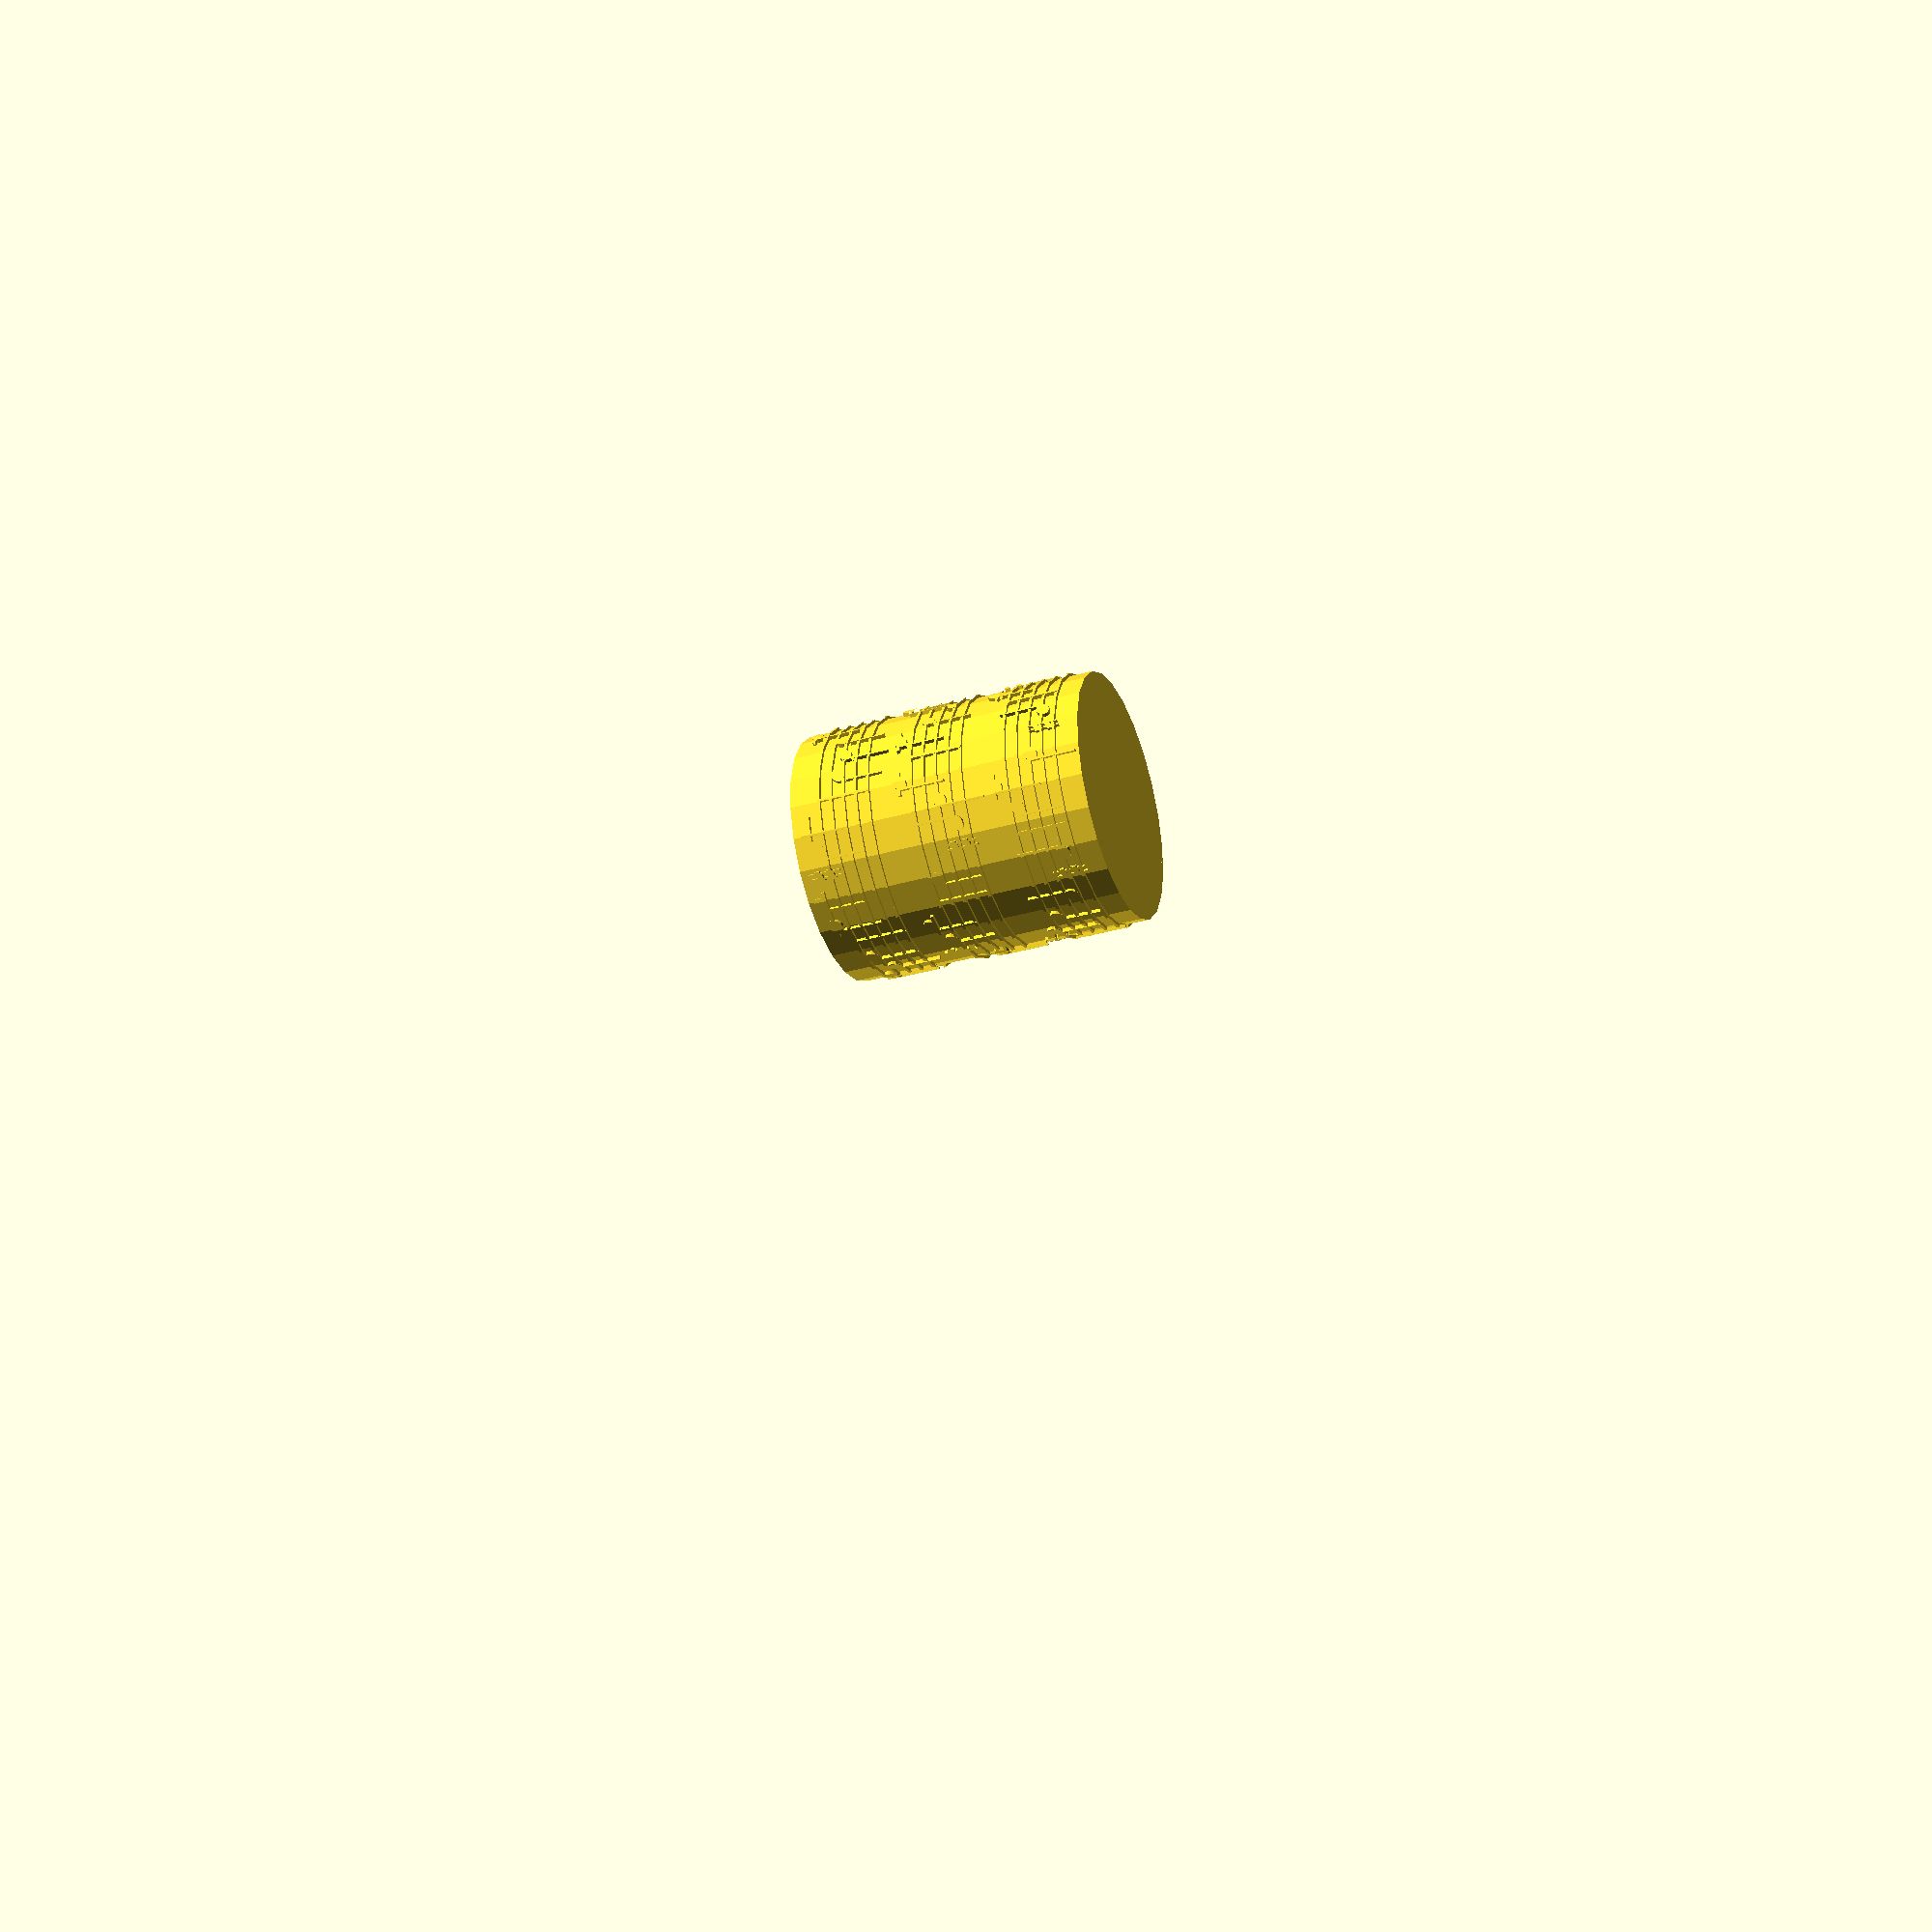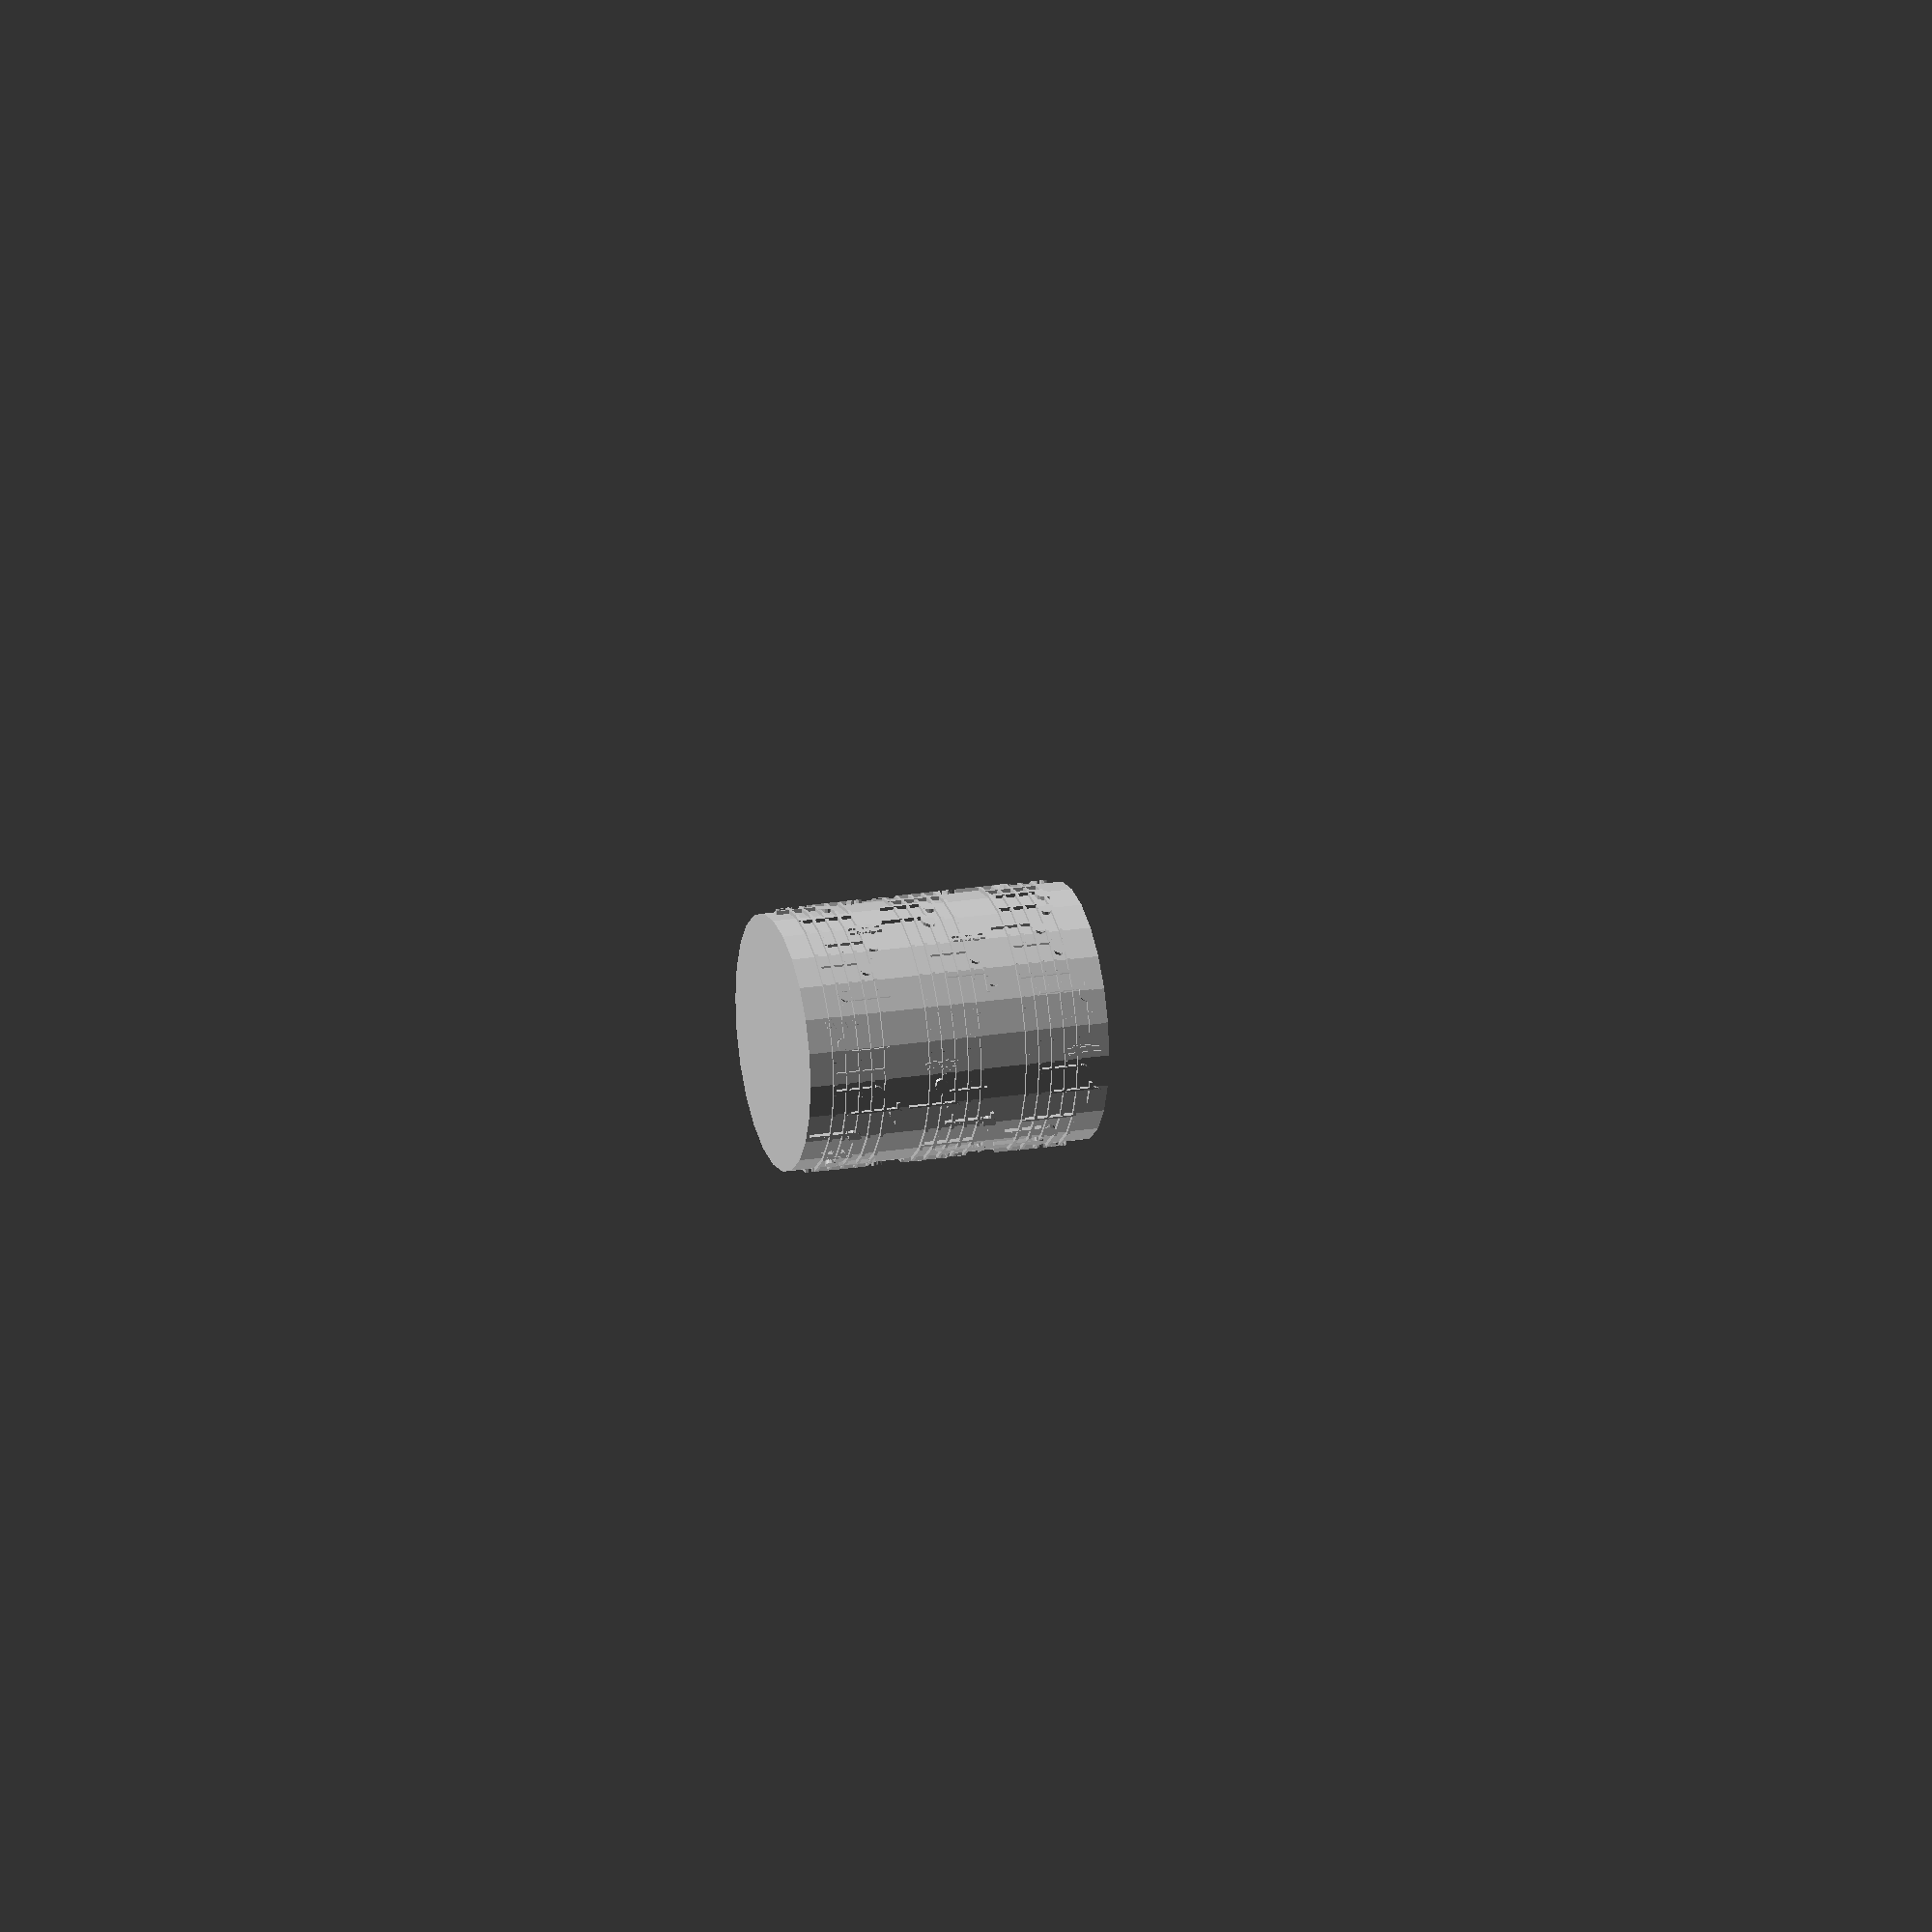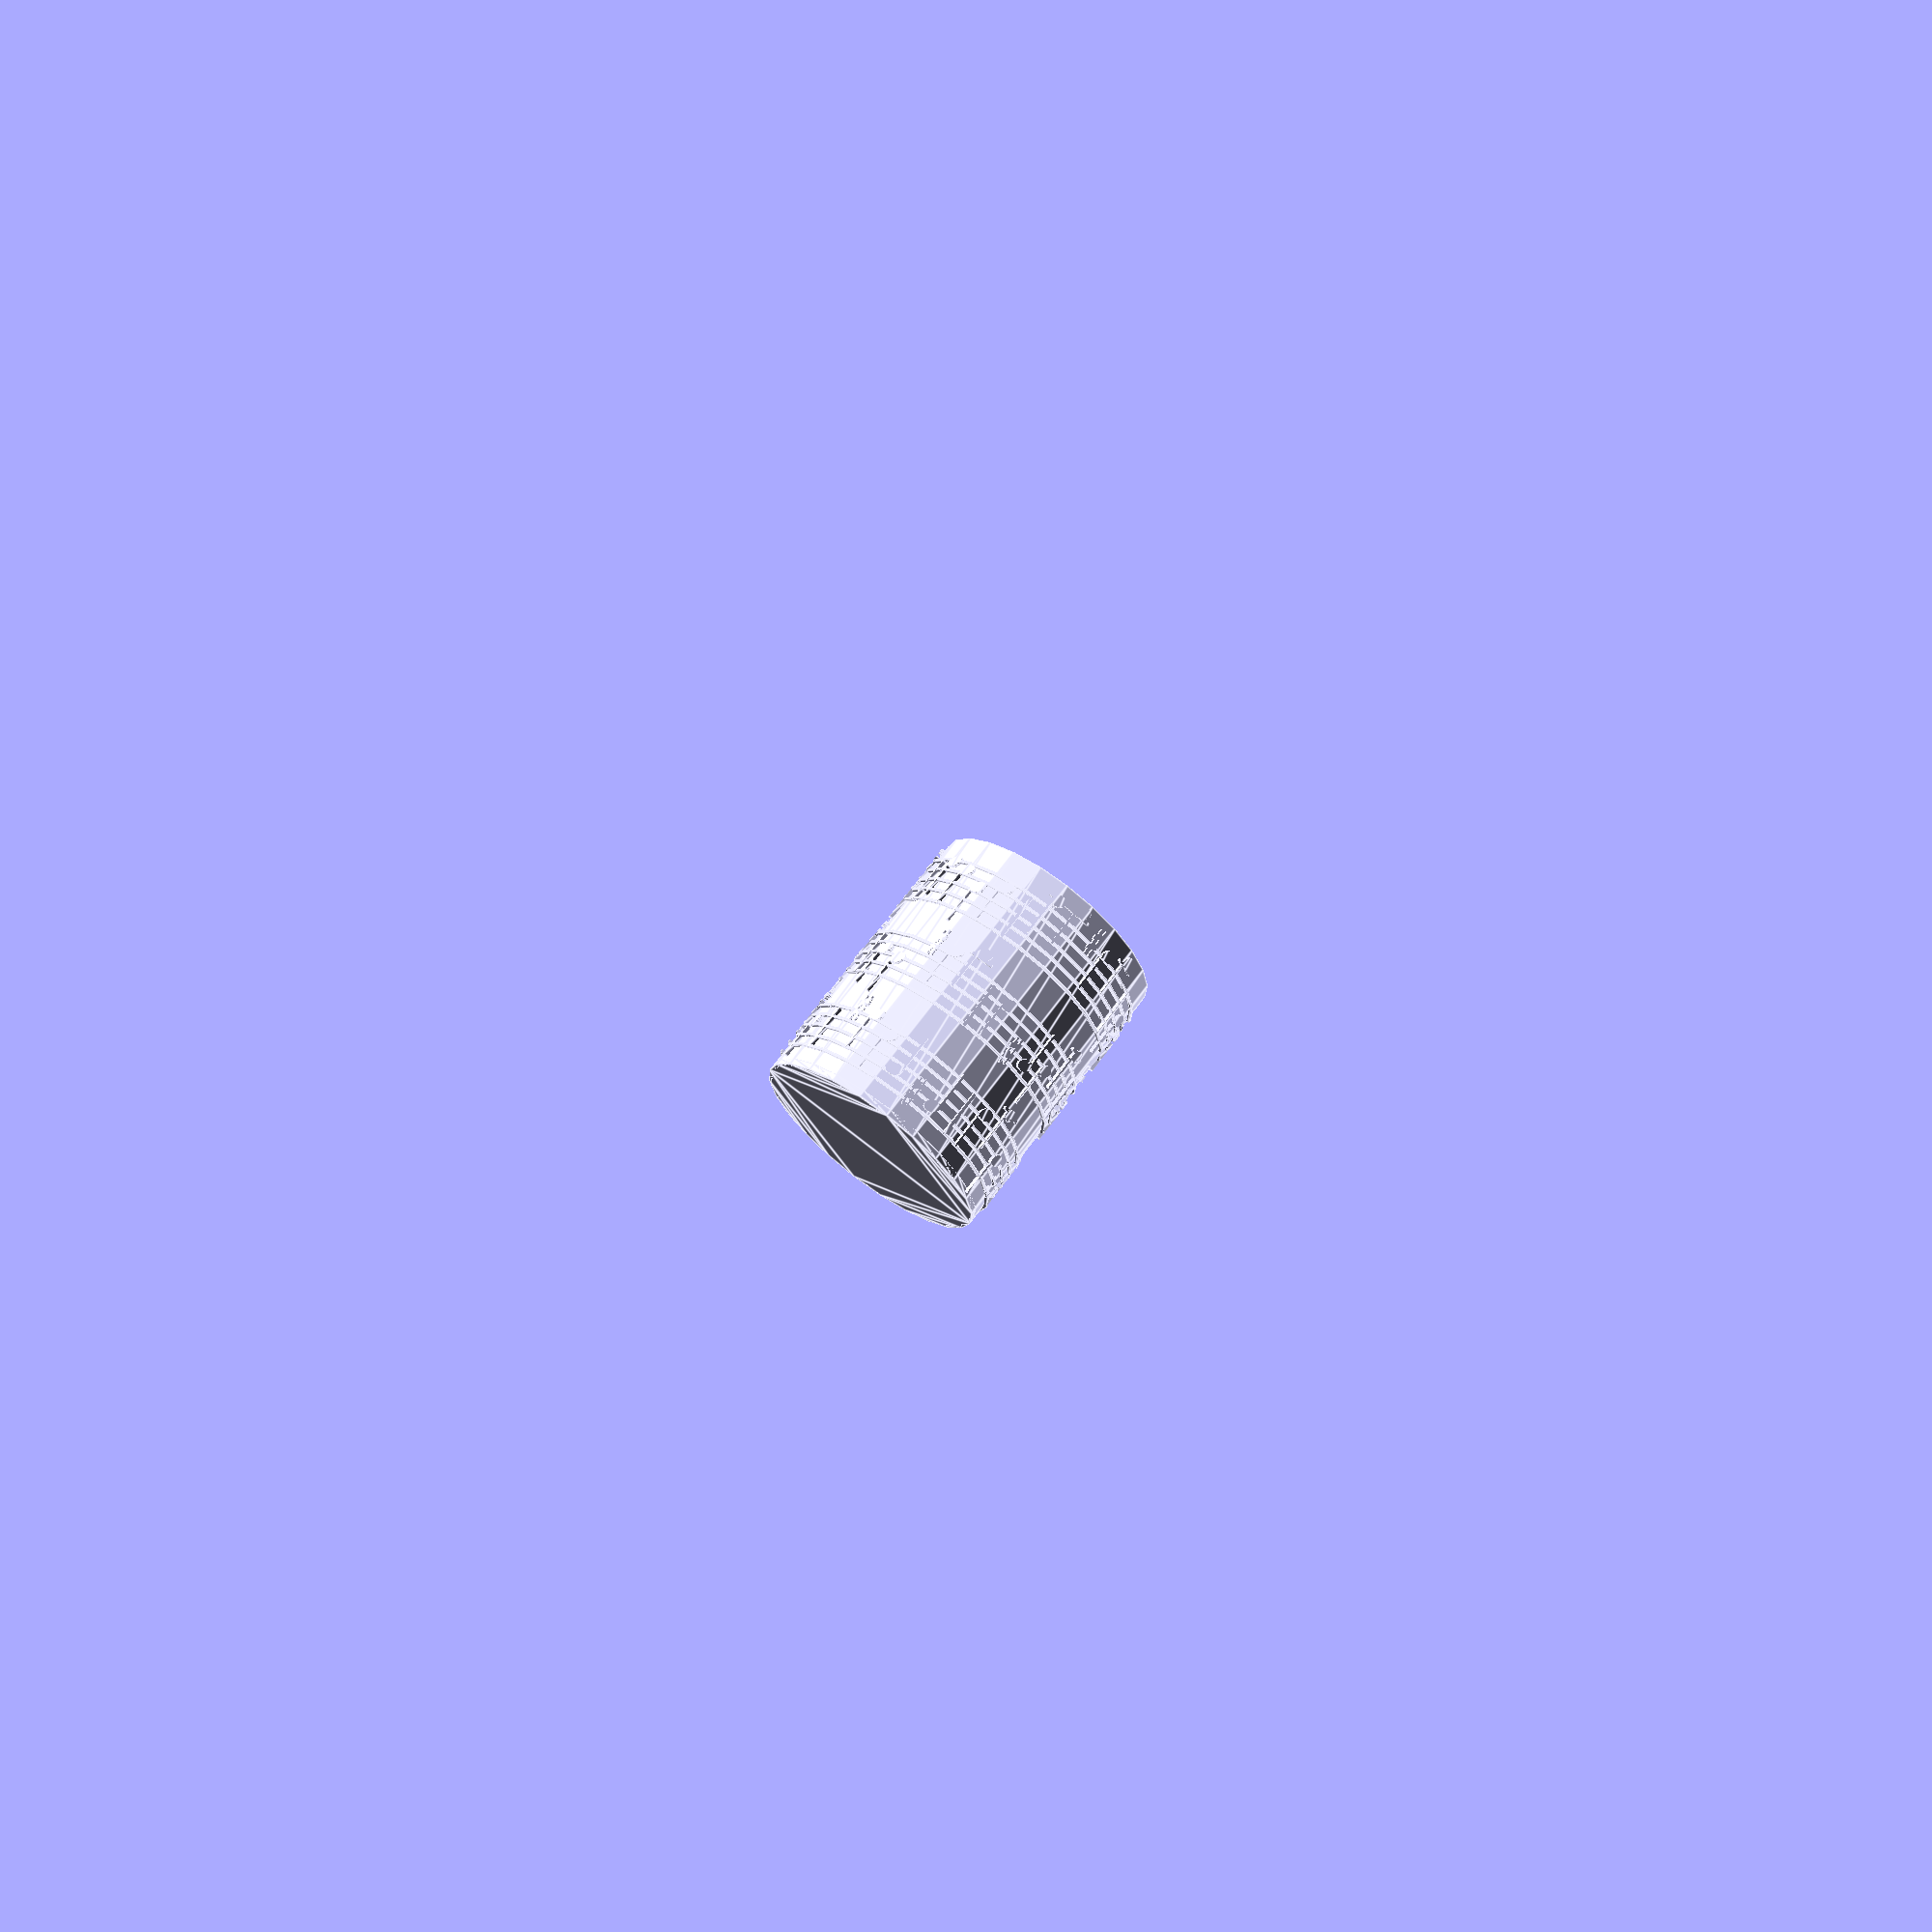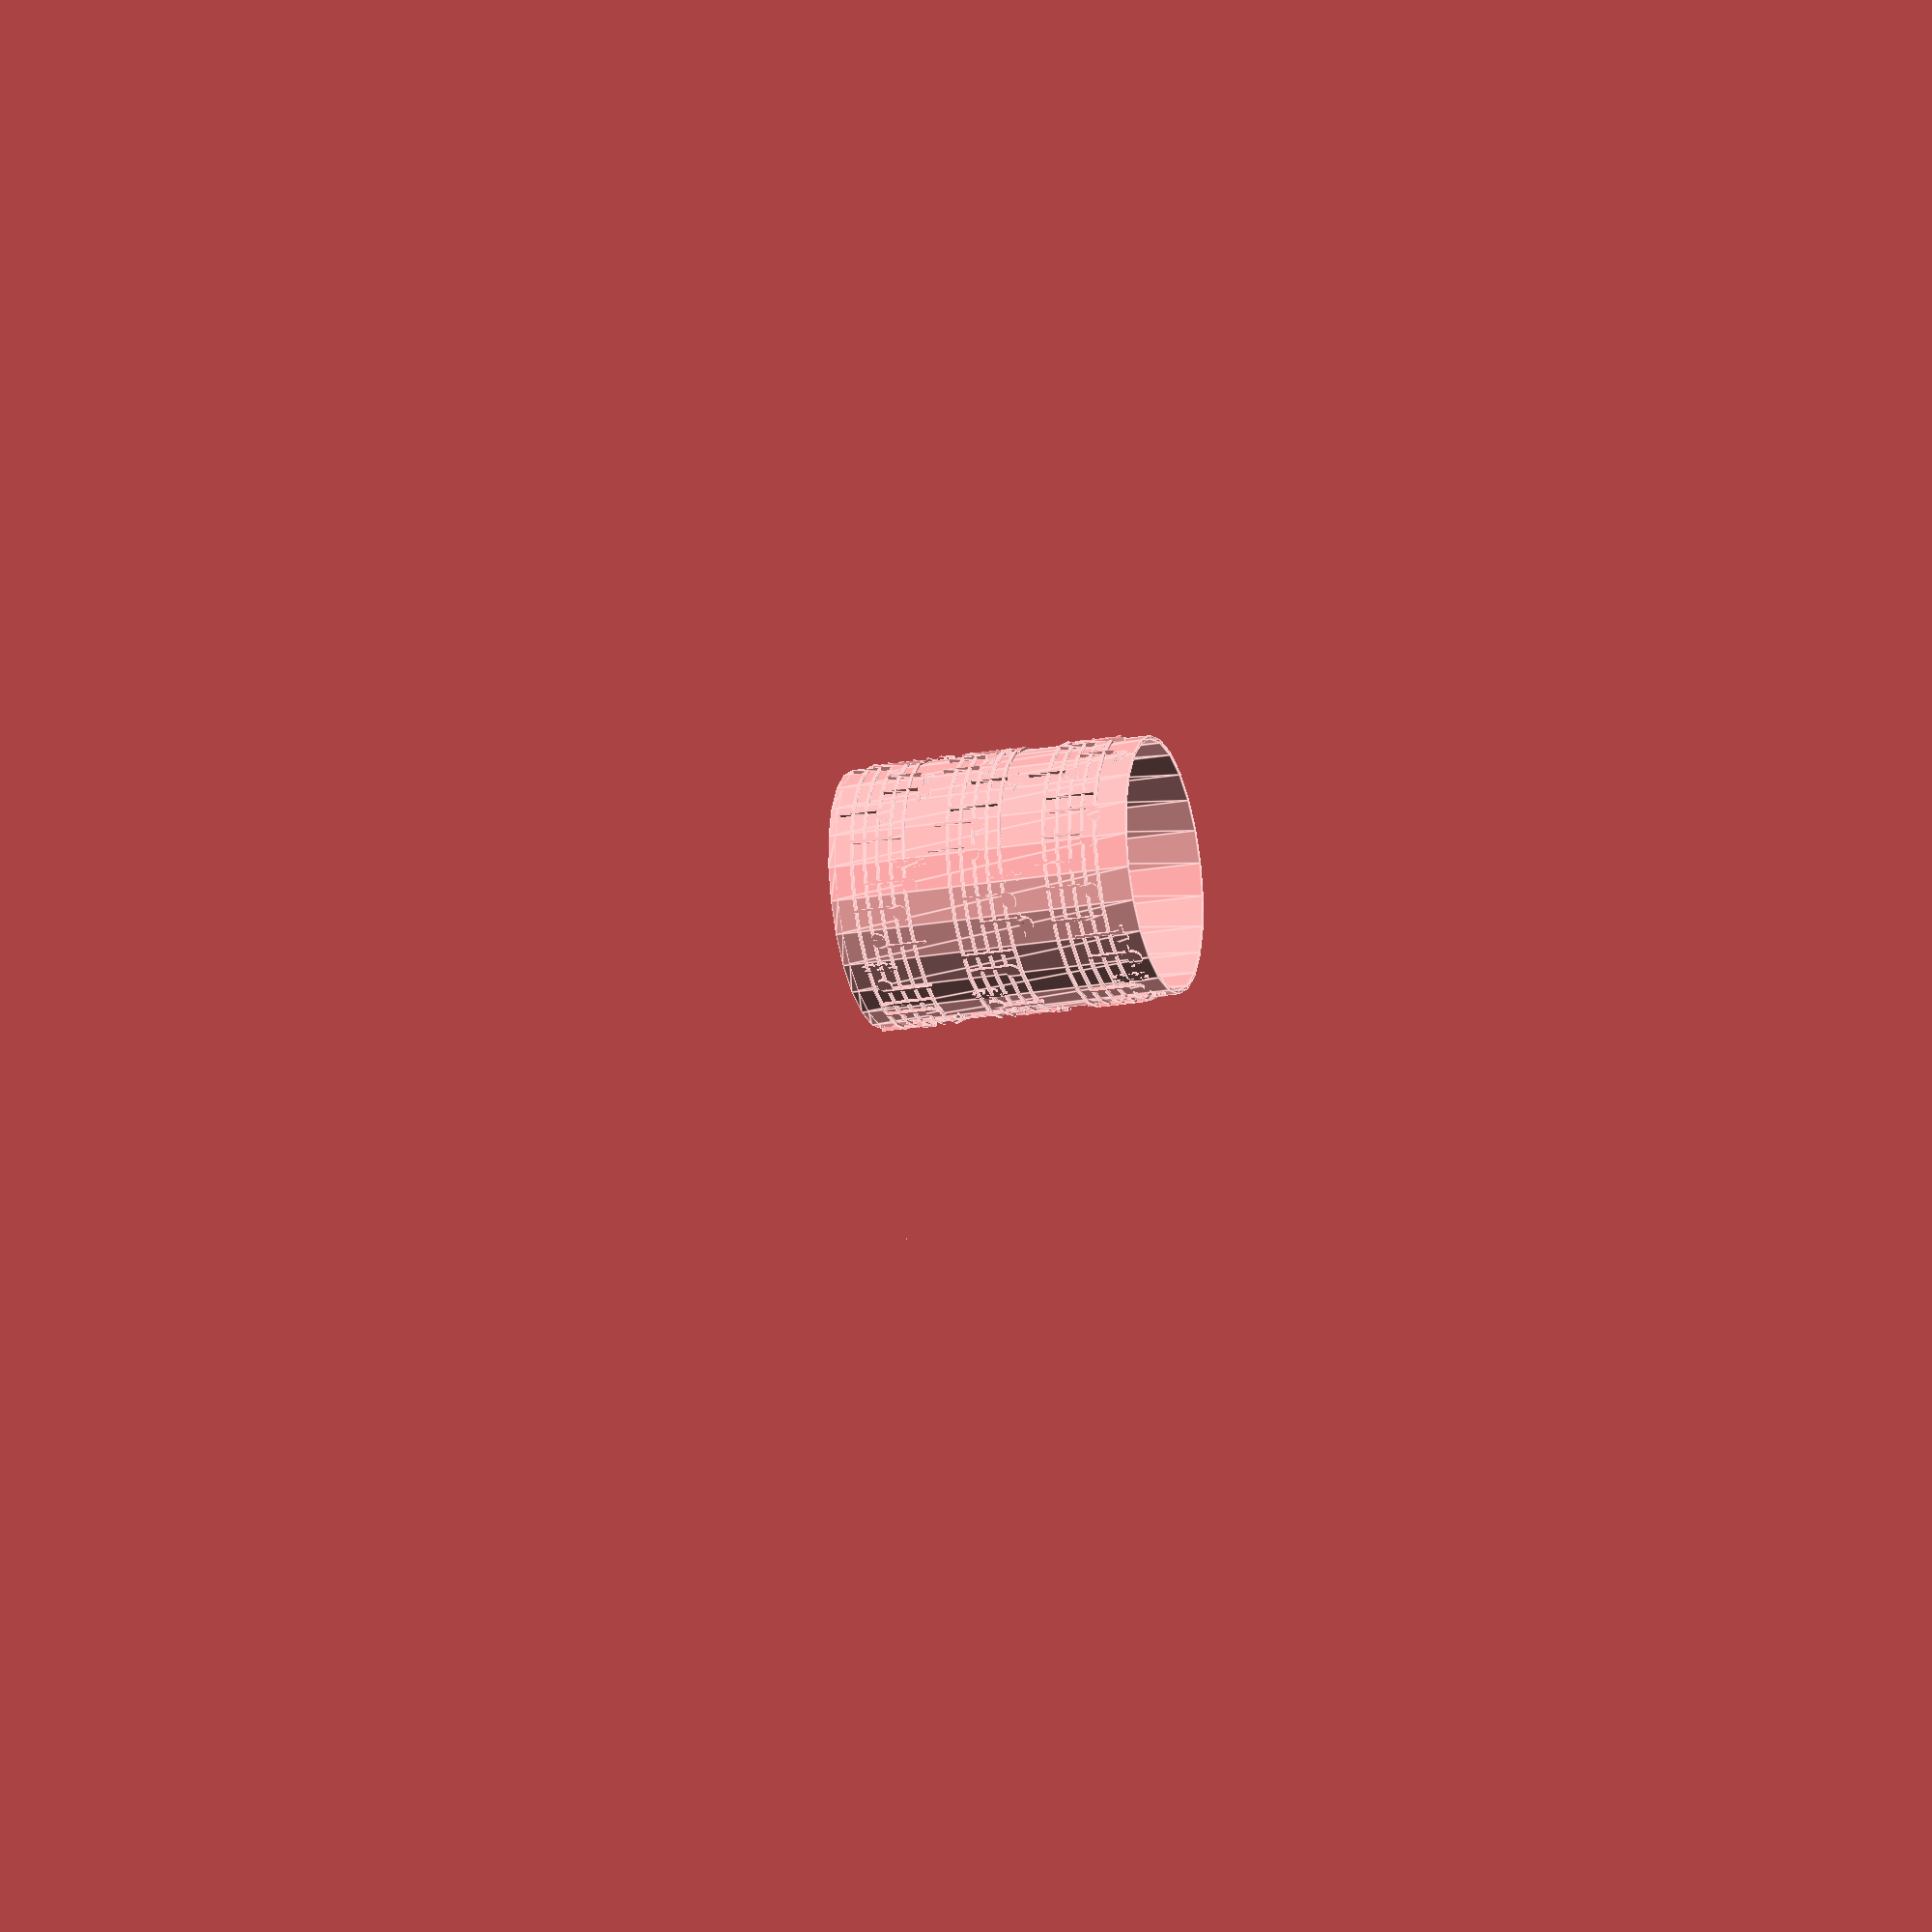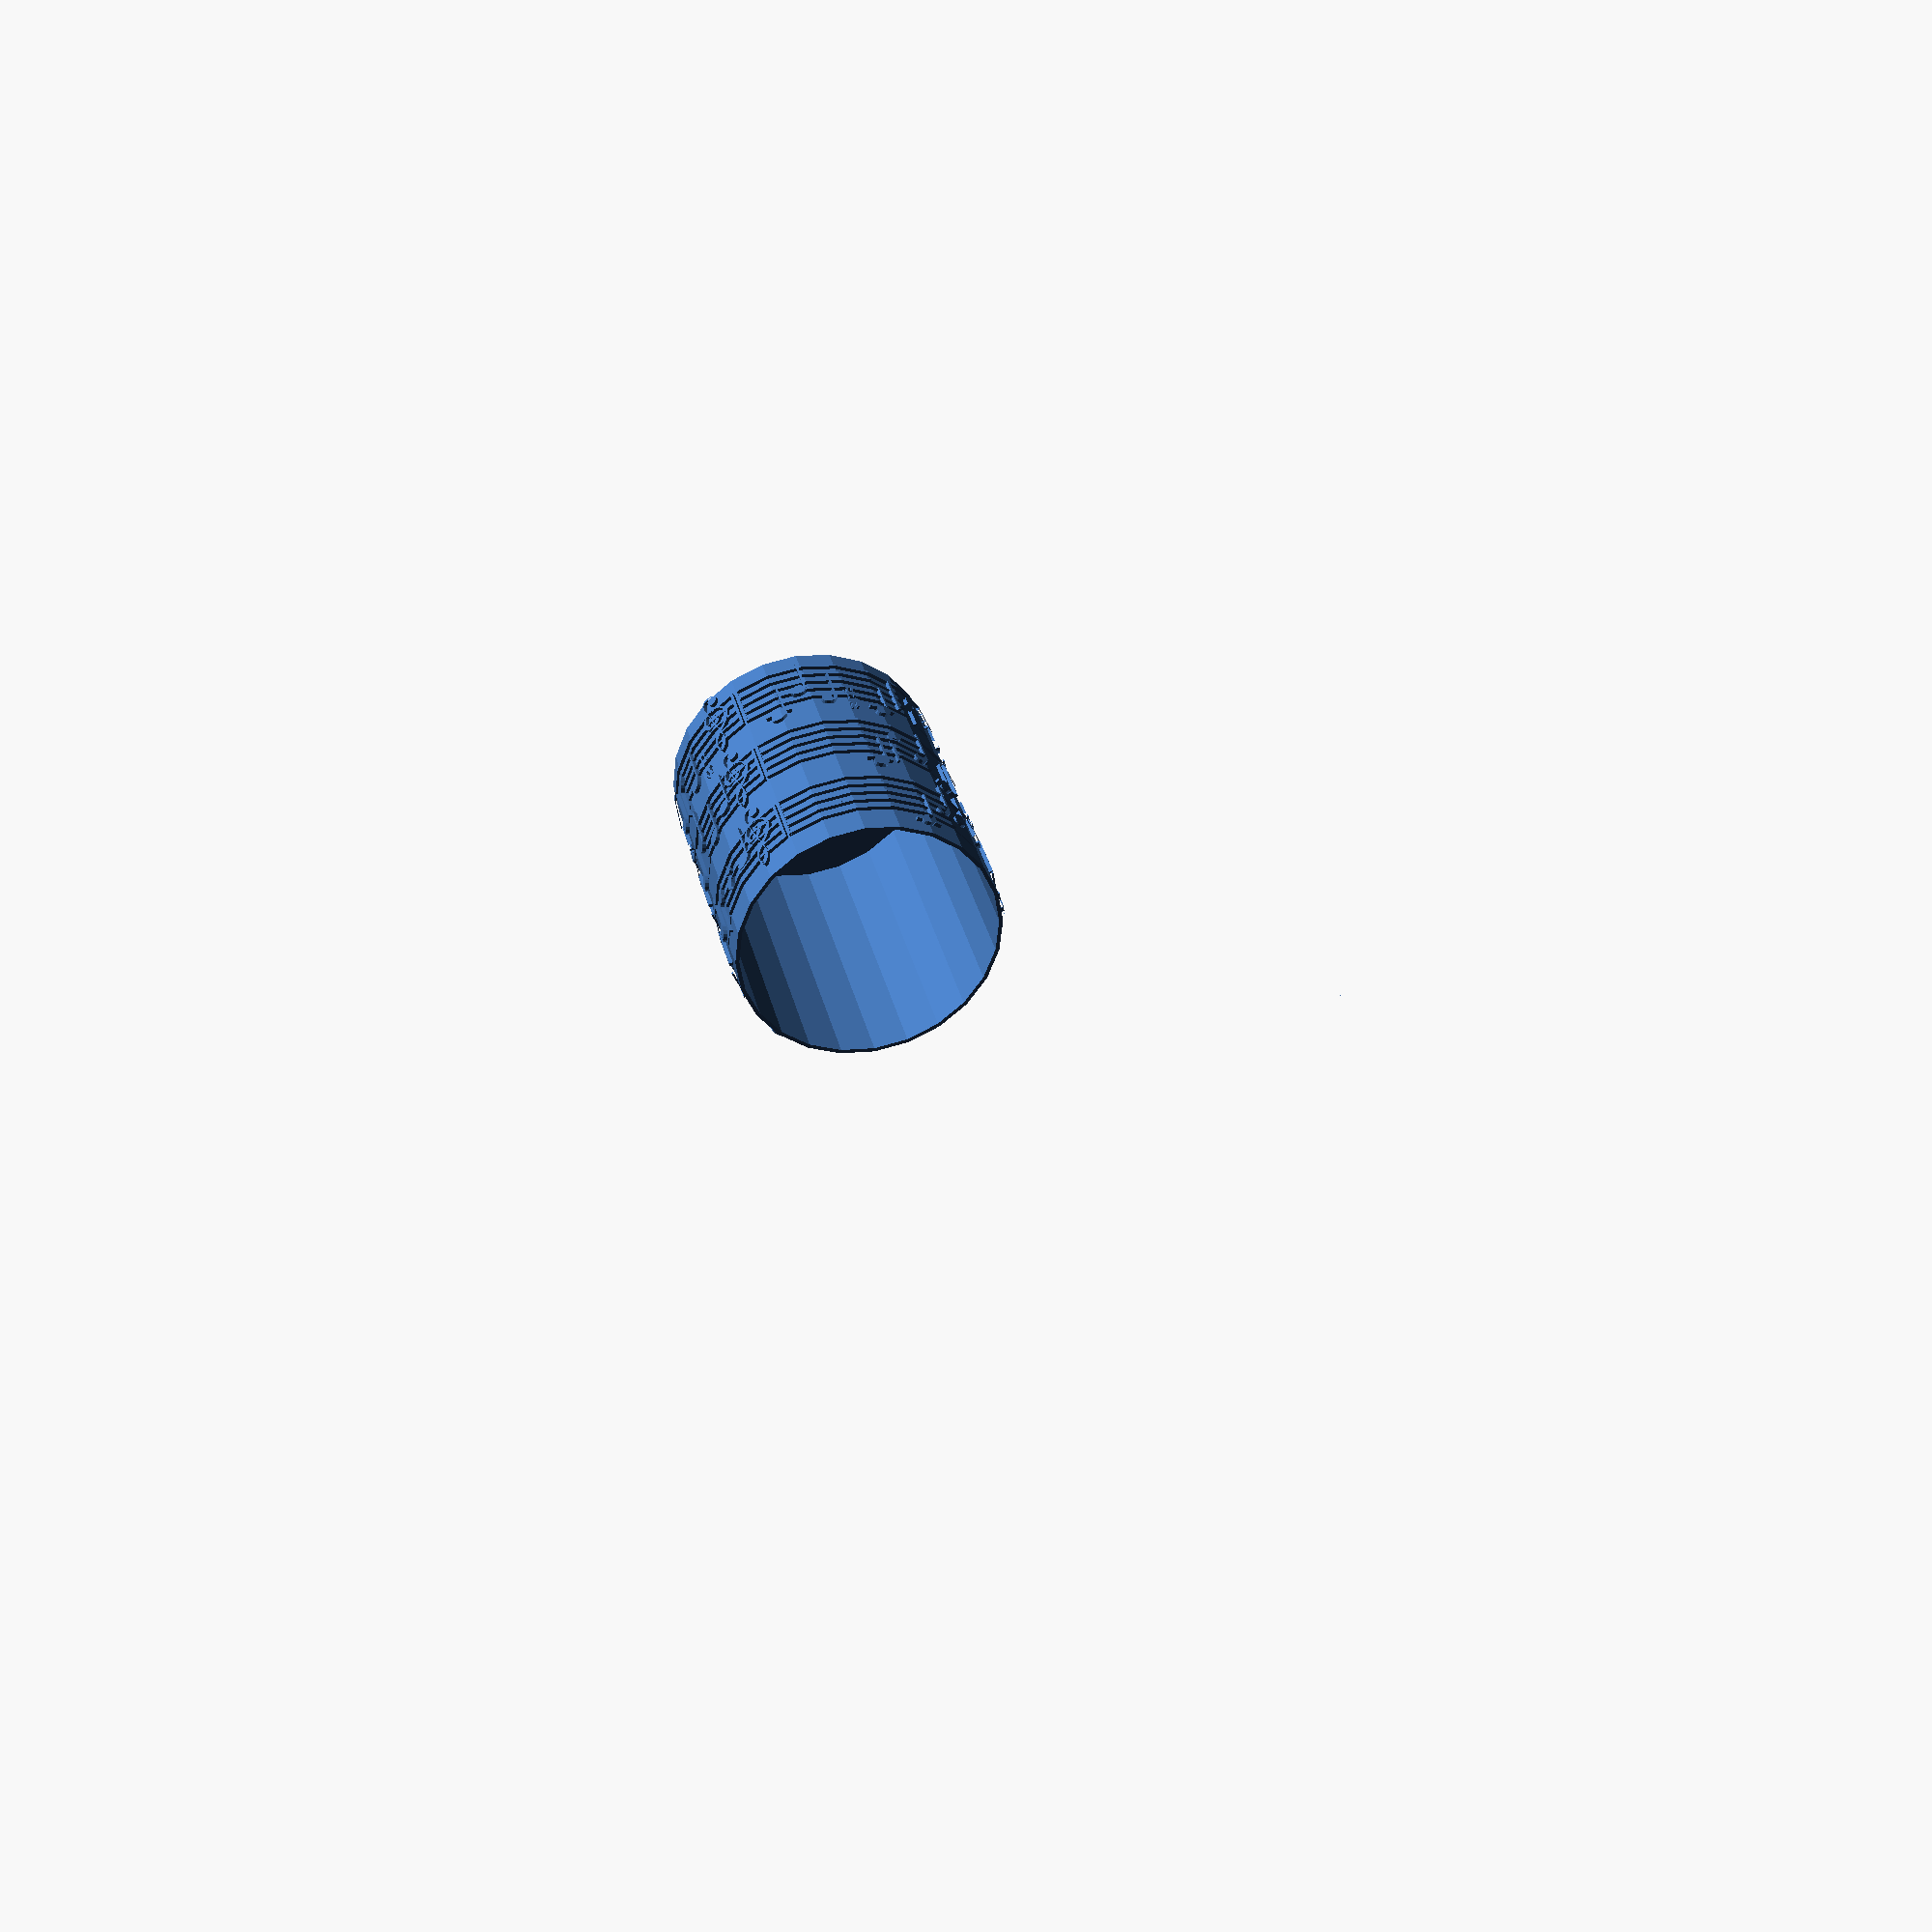
<openscad>
numstr = "3.1415926535897932384626433832795028841971693993751058209749";

mode = "PenHolder"; // [Prview, PenHolder]
measures = 5;
measure_height = 44;
thickness = 2.5;
line_width = 1;
fn = 24;

song_from_pi(mode, numstr, measures, measure_height, thickness, line_width, fn);

// Create a triangle which is 1/fn of a circle. 
// Parameters:
//     r  - the circle radius 
//     fn - the same meaning as the $fn of OpenSCAD
module one_over_fn_for_circle(r, fn) {
    a = 360 / fn;
	x = r * cos(a / 2);
	y = r * sin(a / 2);
	polygon(points=[[0, 0], [x, y],[x, -y]]);
}

// Transform a model inito a cylinder.
// Parameters:
//     length - the model's length 
//     width  - the model's width
//     square_thickness - the model's thickness
//     fn - the same meaning as the $fn of OpenSCAD
module square_to_cylinder(length, width, square_thickness, fn) {
    r = length / 6.28318;
    a = 360 / fn;
	y = r * sin(a / 2);
	for(i = [0 : fn - 1]) {
	    rotate(a * i) translate([0, -(2 * y * i + y), 0]) intersection() {
		    translate([0, 2 * y * i + y, 0]) 
		        linear_extrude(width) 
				    one_over_fn_for_circle(r, fn);
			translate([r - square_thickness, 0, width]) 
	            rotate([0, 90, 0]) 
	                children(0);
		}
	}
}

// The following code is refactored from https://www.thingiverse.com/thing:47677
//
	
// notestring example
// "1:c1,2:d1,bar,4:e1,8:f1,6:g1,3:a1,3:b1,6:c2,bar,8:d2,4:e2,2:f2,1:g2,bar,#:a2,4:a2,4:br"
module sheet_music(show_clef, notestring, line_width, line_distance, line_length, total_height) {
    translate([line_distance * 7, line_width, 0])
	rotate(90) 
	union() {
		lines();		
		clef();
		notate(notestring, line_width, line_distance, total_height);
	}
	
	
	module lines() {
		linear_extrude(total_height * 0.8) {
			for(i = [0 : 4]) {
				translate([0, i * line_distance, 0])
					square([line_length, line_width]);
			}
		
			h = line_distance * 4 + line_width;
			square([line_width, h]);
			translate([line_length, 0,0]) 
				square([line_width, h]);	
		}
	}
	
	module clef(){
		linear_extrude(total_height) {
			if(show_clef != "no") {
				translate([2 * line_distance , 0, 0]){
					if(show_clef == "alt") {
						altschluessel(line_distance);
					} else if(show_clef == "bass") {
						bassschluessel(line_distance);
					} else if(show_clef == "violin") {
						violinschluessel(line_distance);
					}
				}
			}
		}
	}
}

function valueOf(key, map) =
    [for(k = map) if(k[0] == key) k[1]][0];

function seperator(lt, i) = i == len(lt) - 1 ? "" : (i % 4 == 3 ? ",bar," : ",");

function to_notestring(lt, r = "", i = 0) = 
    i < len(lt) ? 
        to_notestring(lt, str(r, lt[i], seperator(lt, i)), i + 1) : 
        r;

function substr(s, begin, end, r = "") = 
    begin < end ? substr(s, begin + 1, end, str(r, s[begin])) : r;
    
function to_notlt(numstr, num_to_note) = [
    for(i = [0:len(numstr) - 1]) valueOf(numstr[i], num_to_note)
];

module song_from_pi(mode, numstr, measures, measure_height, thickness, line_width, fn) {
    num_to_note = [
        [".", "4:br"],
        ["0", "#:g1,4:g1"],
        ["1", "4:a1"],
        ["2", "4:b1"],
        ["3", "4:c2"],
        ["4", "4:d2"],
        ["5", "4:e2"],
        ["6", "4:f2"],
        ["7", "#:g2,4:g2"],
        ["8", "4:a2"],
        ["9", "4:b2"]
    ];

    radius = 0.2 * measure_height * measures;
    show_clef = "violin"; // [no,alt,bass,violin]
    notestring = to_notestring(to_notlt(numstr, num_to_note));
    len_numstr = len(numstr);
    measures_per_line = measures * 4;
    
    function endIdx(i) = 
        i  + measures_per_line < len_numstr ? i  + measures_per_line : len_numstr;
        
    function n_str(i) = to_notestring(to_notlt(substr(numstr, i, endIdx(i)), num_to_note));
    
    module sheet(i) {
        sheet_music(
            show_clef, n_str(i) , 
            line_width, measure_height / 10, 
            6.28318 * radius - measure_height / 100 - 2, 
            thickness
        );
    }
    
    if(mode == "PenHolder") {
        for(i = [0:measures_per_line:len_numstr - 1]) {
            translate([0, 0, -i / measures_per_line * measure_height  * 0.75]) 
                square_to_cylinder(6.28318 * radius, measure_height, thickness, fn) 
                    sheet(i);
        }
        
        h = ceil((len_numstr - 1) / measures_per_line) * measure_height * 0.775;
        
       rotate(180 / fn) translate([0, 0, measure_height * 0.95 - h]) union() {
            // wall
            linear_extrude(h) difference() {
                circle(radius - thickness / 2, $fn = fn);    
                circle(radius - thickness, $fn = fn);    
            }
            // bottom
            difference() {
                linear_extrude(thickness) 
                    circle(radius - thickness / 2, $fn = fn);
                
                translate([0, 0, thickness / 2]) linear_extrude(thickness) 
                    rotate(90) text("Song from π", 
                                    font = "Liberation Sans:style=Bold", 
                                    size = radius / 5, 
                                    valign = "center", halign = "center"
                               );
            }
            
        }
    } else {
        for(i = [0:measures_per_line:len_numstr - 1]) {
            translate([i / measures_per_line * measure_height * 0.75, 0, 0]) 
                sheet(i);
        }
    }
}


module notate(notestring, line_width, line_distance, total_height) {
	tontable=[
		["br", -1],
		["c1", 0],
		["d1", 1],
		["e1", 2],
		["f1", 3],
		["g1", 4],
		["a1", 5],
		["b1", 6],
		["c2", 7],
		["d2", 8],
		["e2", 9],
		["f2", 10],
		["g2", 11],
		["a2", 12],
        ["b2", 13] 
	];
	
	
    comma_idxs = concat([-1], search(",", notestring, 10000)[0]);
	
	for(i = [0 : len(comma_idxs) - 1]) {
		begin = comma_idxs[i] + 1;
		
		offset_x = i * line_distance * 2 + 4 * line_distance;
		c1 = notestring[begin];
		c2 = notestring[begin + 1];
		c3 = notestring[begin + 2];
		c4 = notestring[begin + 3];
		
		translate([offset_x, 0, 0]) 
		    parse_and_note(c1, c2, c3, c4);
		
	}

	module parse_and_note(c1, c2, c3, c4) {
		if(str(c1, c2, c3) == "bar") {
			linear_extrude(height = total_height)
			    square([line_width, line_distance * 4]);
		} else if(c1 == "#" || c1 == "b" || c1 == "n") {
		    i = search([str(c3, c4)], tontable)[0];
			translate([line_distance / 4, 0, 0])
		        accidental(c1, tontable[i][1]);
		} else {
		    i = search([str(c3, c4)], tontable)[0];
			noten(str("1/", c1), tontable[i][1]);
		}
	}

	module accidental(vz, th){
		linear_extrude(total_height) {
		    offset_y = th == -1 ? line_distance * 3 : 0.5 * th * line_distance - line_distance;
			translate([0, offset_y, 0])
				vorzeichen(vz, line_distance);
		}
	}

	module noten(nw, th){
		if(th != -1) {
			linear_extrude(total_height) {
				translate([0, 0.5 * th * line_distance -line_distance, 0])
					rotate([0 , 0, th >= 6 ? 180 : 0])
						note(line_distance,nw,th);
				if(th == 0) {
					translate([-line_distance, -line_distance, 0])
						square([line_distance * 2, line_width]);
				} else if(th == 12) {
					translate([-line_distance, line_distance * 5, 0])
						square([line_distance * 2, line_width]);
				} else if(th == 13) {
                    translate([-line_distance, line_distance * 5, 0])
						square([line_distance * 2, line_width]);
                }
			}
		} else if(th == -1) {
			linear_extrude(total_height) 
			    break(line_distance, nw);
		}
	}
}

module note(zh, nw, tonhoehe) {

    $fn=12;

	notenradius = zh / 2;
	zweidrittel = notenradius * 2 / 3;

	if(nw != "1/1") {
		difference() {
			union(){
				translate([zh / 2 - zweidrittel / 4,0,0])
					square([zweidrittel / 2, zh * 3.5]);
				rotate([0, 0, 30]) hull() {
					circle(zh / 2);
					translate([zweidrittel, 0, 0]) circle(zweidrittel);
					translate([-zweidrittel, 0, 0]) circle(zweidrittel);
				}
			}
			if(nw == "1/2") {
				rotate([0, 0, 30]) hull() {
					translate([zh / 4, 0, 0]) circle(zh / 4);
					translate([-zh / 4, 0, 0]) circle(zh / 4);
				}
			}
		}
		
		if(nw == "1/8") {
			translate([tonhoehe >= 6 ? zh / 2.5 : zh / 2 + (zweidrittel / 4.1), zh*2.85, 0])
				if(tonhoehe >= 6) {
					mirror(0,1,0) fahne(zh);
				} else {
					fahne(zh);
				}
		}
		else if(nw == "1/6") {
			for(i = [0 : 1]) {
				translate([tonhoehe >= 6 ? zh / 2.5 : zh / 2 + (zweidrittel / 4.1), zh * 2.85 - (i * zh), 0])
					if(tonhoehe >= 6) {
						mirror(0,1,0) fahne(zh);
					} else {
						fahne(zh);
					}
			}
		}
		else if(nw == "1/3") {
			for(i=[-1 : 1]) {
				translate([tonhoehe >= 6 ? zh / 2.5 : zh / 2 + (zweidrittel / 4.1),zh * 2.85 - (i * zh), 0])
					if(tonhoehe >= 6) {
						mirror(0,1,0) fahne(zh);
					} else {
						fahne(zh);
					}
			}
			translate([zh / 2 - zweidrittel / 4, zh, 0])
				square([zweidrittel / 2, zh*3.5]);
		}


	} else {
		difference() {
			hull(){
				circle(r = zh/2);
				translate([zweidrittel, 0, 0]) circle(zweidrittel);
				translate([-zweidrittel, 0, 0]) circle(zweidrittel);
			}
	

			rotate([0, 0, -30]) hull() {
				translate([zh / 8,0,0]) circle(zh / 4);
				translate([-zh / 8,0,0]) circle(zh / 4);
			}
		}
	}
}



module fahne(zh){
scale(v = [zh/4, zh/4, zh/4])
translate([1.5,-2.5,0])
  polygon(points=
    [[-1.608, 1.379], [-0.236, 0.839], [0.625, 0.102], [1.070, -0.770], [1.193, -1.716], [0.857, -3.582], [0.377, -5.000], [1.337, -3.268], [1.607, -1.766], [1.360, -0.448], [0.766, 0.733], [-0.765, 2.866], [-1.359, 3.910], [-1.608, 5.000]]
    , paths=
    [[0, 1, 2, 3, 4, 5, 6, 7, 8, 9, 10, 11, 12, 13, 0]]
    );

}


module vorzeichen(vz, zh){
	if(vz == "#")
		vorzeichen_sharp(zh);
	if(vz == "b")
		vorzeichen_b(zh);
	if(vz == "n")
		vorzeichen_natural(zh);
}


module vorzeichen_sharp(zh) {
scale(v = [zh/5, zh/5, zh/5])
  polygon(points=
    [[0.676, 6.500], [0.676, 3.768], [-0.620, 3.194], [-0.620, 5.880], [-1.259, 5.880], [-1.259, 2.907], [-1.935, 2.611], [-1.935, 0.444], [-1.259, 0.741], [-1.259, -1.852], [-1.935, -2.148], [-1.935, -4.315], [-1.259, -4.018], [-1.259, -6.500], [-0.620, -6.500], [-0.620, -3.731], [0.676, -3.167], [0.676, -5.843], [1.315, -5.843], [1.315, -2.880], [1.935, -2.611], [1.935, -0.435], [1.315, -0.713], [1.315, 1.880], [1.935, 2.157], [1.935, 4.324], [1.315, 4.046], [1.315, 6.500], [0.676, 1.602], [0.676, -0.991], [-0.620, -1.565], [-0.620, 1.028]]
    , paths=
    [[0, 1, 2, 3, 4, 5, 6, 7, 8, 9, 10, 11, 12, 13, 14, 15, 16, 17, 18, 19, 20, 21, 22, 23, 24, 25, 26, 27, 0, 0], [28, 29, 30, 31, 28, 28]]
    );
}

module vorzeichen_b(zh) {
scale(v = [zh/5, zh/5, zh/5])
translate([0,3,0])
  polygon(points=
    [[-3.276, 7.500], [-3.276, -7.500], [-3.093, -7.500], [-0.500, -6.648], [1.446, -5.288], [2.710, -3.675], [3.256, -2.064], [3.049, -0.712], [2.054, 0.127], [0.236, 0.197], [-2.440, -0.758], [-2.440, 7.500], [-3.276, 7.500], [-0.009, -0.627], [0.711, -0.811], [1.005, -1.301], [0.585, -2.862], [-0.741, -4.638], [-2.440, -5.958], [-2.440, -1.280]]
    , paths=
    [[0, 1, 2, 3, 4, 5, 6, 7, 8, 9, 10, 11, 12, 0], [13, 14, 15, 16, 17, 18, 19, 13, 13]]
    );
}

module vorzeichen_natural(zh) {
scale(v = [zh/5, zh/5, zh/5])
  polygon(points=
    [[-1.915, 6.500], [-1.915, -3.955], [1.295, -1.911], [1.295, -6.500], [1.915, -6.500], [1.915, 3.955], [-1.268, 1.929], [-1.268, 6.500], [1.295, 1.837], [1.295, -0.190], [-1.268, -1.818], [-1.268, 0.208]]
    , paths=
    [[0, 1, 2, 3, 4, 5, 6, 7, 0], [8, 9, 10, 11, 8]]
    );
}


module break(zh,nw){
	if(nw == "1/1")
		pause_1_1(zh);
	if(nw == "1/2")
		pause_1_2(zh);
	if(nw == "1/4")
		pause_1_4(zh);
	if(nw == "1/8")
		pause_1_8(zh);
	if(nw == "1/6")
		pause_1_16(zh);
	if(nw == "1/3")
		pause_1_32(zh);
}


module pause_1_1(zh) {
translate([0,2.5*zh,0])
	square(size = [zh*2,zh*0.5]);
}

module pause_1_2(zh) {
translate([0,2*zh,0])
	square(size = [zh*2,zh*0.5]);
}

module pause_1_4(zh) {
translate([0,2*zh,0])
scale(v = [zh/5.5, zh/5.5, zh/5.5])
  polygon(points=
    [[-0.983, 7.462], [-1.147, 7.044], [-0.707, 6.498], [-0.039, 5.578], [0.121, 4.196], [-0.584, 2.939], [-1.172, 2.439], [-2.362, 1.138], [-2.407, 0.846], [-1.545, -0.471], [0.527, -2.922], [0.589, -2.983], [0.507, -2.942], [-1.205, -2.433], [-2.382, -2.442], [-2.677, -2.733], [-2.550, -4.386], [-1.402, -6.689], [-0.815, -7.465], [-0.605, -7.465], [-0.666, -7.174], [-1.124, -5.887], [-1.065, -4.554], [-0.605, -3.968], [0.668, -3.969], [1.907, -4.595], [2.075, -4.744], [2.494, -4.575], [2.346, -4.095], [0.778, -2.231], [0.191, -0.849], [0.372, 0.150], [0.946, 0.994], [1.530, 1.494], [2.744, 2.837], [2.600, 3.588], [0.946, 5.578], [-0.707, 7.483], [-0.983, 7.462]]
    , paths=
    [[0, 1, 2, 3, 4, 5, 6, 7, 8, 9, 10, 11, 12, 13, 14, 15, 16, 17, 18, 19, 20, 21, 22, 23, 24, 25, 26, 27, 28, 29, 30, 31, 32, 33, 34, 35, 36, 37, 38, 0]]
    );
}

module pause_1_8(zh) {
translate([0,2*zh,0])
scale(v = [zh/5.5, zh/5.5, zh/5.5])
  polygon(points=
    [[-1.481, 4.970], [-2.212, 4.617], [-2.667, 3.941], [-2.709, 3.489], [-2.537, 2.735], [-2.058, 2.169], [-1.355, 1.832], [-0.302, 1.807], [1.121, 2.152], [1.378, 2.241], [0.108, -1.269], [-1.140, -4.775], [-1.030, -4.843], [-0.536, -4.991], [0.088, -4.712], [1.421, -0.193], [2.711, 4.262], [2.669, 4.324], [2.218, 4.392], [2.066, 4.198], [1.121, 3.080], [0.539, 2.949], [0.150, 3.747], [-0.452, 4.802], [-1.481, 4.970]]
    , paths=
    [[0, 1, 2, 3, 4, 5, 6, 7, 8, 9, 10, 11, 12, 13, 14, 15, 16, 17, 18, 19, 20, 21, 22, 23, 24, 0]]
    );
}

module pause_1_16(zh) {
translate([0,1.5*zh,0])
scale(v = [zh/5.5, zh/5.5, zh/5.5])
  polygon(points=
    [[-0.573, 7.468], [-1.285, 7.123], [-1.724, 6.464], [-1.769, 6.024], [-1.601, 5.288], [-1.134, 4.737], [-0.445, 4.408], [0.557, 4.374], [1.924, 4.700], [2.194, 4.786], [1.212, 1.595], [0.434, 0.506], [-0.235, 0.254], [-0.614, 1.032], [-0.971, 1.846], [-1.808, 2.254], [-2.753, 2.014], [-3.361, 1.216], [-3.406, 0.777], [-3.238, 0.044], [-2.771, -0.507], [-2.082, -0.836], [-0.865, -0.836], [0.266, -0.543], [0.583, -0.461], [-1.515, -7.255], [-1.182, -7.444], [-0.676, -7.444], [-0.343, -7.235], [1.545, -0.206], [3.413, 6.777], [3.371, 6.838], [2.972, 6.924], [2.639, 6.505], [1.965, 5.646], [1.401, 5.498], [1.023, 6.275], [0.434, 7.303], [-0.573, 7.468]]
    , paths=
    [[0, 1, 2, 3, 4, 5, 6, 7, 8, 9, 10, 11, 12, 13, 14, 15, 16, 17, 18, 19, 20, 21, 22, 23, 24, 25, 26, 27, 28, 29, 30, 31, 32, 33, 34, 35, 36, 37, 38, 0]]
    );
}

module pause_1_32(zh) {
translate([0,2*zh,0])
scale(v = [zh/5.5, zh/5.5, zh/5.5])
  polygon(points=
    [[0.122, 9.959], [-0.580, 9.615], [-1.016, 8.963], [-1.061, 8.528], [-1.016, 8.093], [-0.689, 7.491], [-0.126, 7.078], [0.764, 6.891], [2.488, 7.200], [2.817, 7.306], [2.402, 5.708], [1.926, 3.969], [1.179, 2.973], [0.642, 2.826], [0.269, 3.594], [-0.085, 4.404], [-0.912, 4.803], [-1.846, 4.566], [-2.447, 3.782], [-2.492, 3.347], [-2.324, 2.619], [-1.863, 2.074], [-1.183, 1.749], [0.020, 1.749], [1.138, 2.038], [1.471, 2.144], [0.597, -1.092], [-0.147, -2.129], [-0.789, -2.357], [-1.162, -1.588], [-1.516, -0.783], [-2.343, -0.380], [-3.276, -0.617], [-3.878, -1.405], [-3.923, -1.839], [-3.878, -2.274], [-3.550, -2.876], [-2.987, -3.291], [-2.077, -3.478], [-1.370, -3.433], [-0.166, -3.124], [0.102, -3.018], [0.102, -3.084], [-1.682, -9.758], [-1.102, -10.005], [-0.520, -9.758], [1.740, -0.222], [3.919, 9.317], [3.625, 9.439], [3.272, 9.110], [2.467, 8.029], [2.073, 8.008], [1.699, 8.777], [1.118, 9.793], [0.122, 9.959]]
    , paths=
    [[0, 1, 2, 3, 4, 5, 6, 7, 8, 9, 10, 11, 12, 13, 14, 15, 16, 17, 18, 19, 20, 21, 22, 23, 24, 25, 26, 27, 28, 29, 30, 31, 32, 33, 34, 35, 36, 37, 38, 39, 40, 41, 42, 43, 44, 45, 46, 47, 48, 49, 50, 51, 52, 53, 54, 0]]
    );
}


module altschluessel(zh) {
scale(v = [zh/6.2, zh/6.2, zh/6.2])
translate([0,12.5,0])
  polygon(points=
    [[-8.123, -12.484], [-8.123, 11.892], [-8.123, 12.431], [-5.302, 12.431], [-5.302, -11.945], [-5.302, -12.484], [-3.880, -12.484], [-3.880, 11.892], [-3.880, 12.431], [-2.979, 12.431], [-2.979, 0.222], [-1.632, 1.681], [-0.497, 4.038], [-0.019, 5.888], [0.638, 3.753], [1.657, 2.611], [2.792, 2.273], [3.946, 2.591], [4.584, 3.552], [4.966, 6.692], [4.924, 8.203], [4.711, 9.556], [4.171, 10.782], [3.142, 11.522], [2.007, 11.681], [1.158, 11.501], [0.776, 10.994], [1.179, 10.317], [1.635, 9.736], [1.763, 9.186], [1.317, 8.097], [0.129, 7.643], [-1.059, 8.171], [-1.536, 9.429], [-1.331, 10.332], [-0.847, 11.100], [0.723, 12.135], [2.611, 12.484], [4.680, 12.104], [6.451, 10.983], [7.681, 9.165], [8.127, 6.744], [7.953, 5.033], [7.438, 3.647], [6.642, 2.572], [5.656, 1.829], [3.333, 1.216], [1.211, 1.787], [0.087, -0.031], [1.211, -1.839], [3.492, -1.363], [4.815, -1.567], [5.963, -2.167], [6.893, -3.089], [7.575, -4.249], [8.127, -6.892], [7.960, -8.333], [7.459, -9.672], [6.655, -10.824], [5.581, -11.723], [4.274, -12.293], [2.792, -12.484], [1.113, -12.229], [-0.263, -11.617], [-1.179, -10.644], [-1.483, -9.291], [-0.942, -8.129], [0.087, -7.653], [1.285, -8.129], [1.816, -9.291], [1.688, -9.799], [1.317, -10.338], [0.967, -10.782], [0.829, -11.152], [1.190, -11.628], [2.102, -11.860], [3.559, -11.450], [4.436, -10.391], [4.865, -8.816], [5.008, -6.892], [4.595, -3.699], [3.940, -2.668], [2.792, -2.325], [1.694, -2.590], [0.882, -3.393], [0.023, -5.898], [-0.635, -3.551], [-1.706, -1.554], [-2.979, -0.222], [-2.979, -12.484], [-3.880, -12.484]]
    , paths=
    [[0, 1, 2, 3, 4, 5, 0, 0], [6, 7, 8, 9, 10, 11, 12, 13, 14, 15, 16, 17, 18, 19, 20, 21, 22, 23, 24, 25, 26, 27, 28, 29, 30, 31, 32, 33, 34, 35, 36, 37, 38, 39, 40, 41, 42, 43, 44, 45, 46, 47, 48, 49, 50, 51, 52, 53, 54, 55, 56, 57, 58, 59, 60, 61, 62, 63, 64, 65, 66, 67, 68, 69, 70, 71, 72, 73, 74, 75, 76, 77, 78, 79, 80, 81, 82, 83, 84, 85, 86, 87, 88, 89, 90, 6]]
    );}





module bassschluessel(zh) {
translate([0,zh*1.3,0])
scale(v = [zh/6.2, zh/6.2, zh/6.2])
translate([0,7.5,0])
  polygon(points=
    [[-6.497, -7.077], [-3.725, -5.161], [-1.850, -3.543], [-0.220, -1.360], [0.670, 0.713], [1.064, 2.959], [0.796, 4.860], [-0.102, 6.360], [-0.835, 6.802], [-1.763, 6.949], [-3.630, 6.556], [-4.367, 6.036], [-4.843, 5.268], [-4.922, 5.040], [-4.725, 4.750], [-4.410, 4.648], [-4.024, 4.718], [-3.496, 4.797], [-2.370, 4.357], [-1.874, 3.297], [-2.126, 2.457], [-2.811, 1.836], [-3.772, 1.609], [-4.646, 1.751], [-5.379, 2.182], [-5.868, 2.850], [-6.032, 3.690], [-5.850, 4.798], [-5.308, 5.747], [-3.449, 7.051], [-1.173, 7.491], [0.060, 7.331], [1.222, 6.847], [2.234, 6.090], [3.010, 5.103], [3.510, 3.959], [3.679, 2.732], [3.301, 0.551], [2.167, -1.470], [0.476, -3.285], [-1.574, -4.847], [-6.387, -7.486], [4.443, 5.072], [4.750, 5.779], [5.483, 6.069], [6.184, 5.747], [6.499, 5.033], [6.184, 4.310], [5.443, 4.027], [4.727, 4.334], [4.443, 0.957], [4.735, 1.671], [5.483, 1.962], [6.184, 1.648], [6.499, 0.957], [6.200, 0.211], [5.483, -0.088], [4.735, 0.203]]
    , paths=
    [[0, 1, 2, 3, 4, 5, 6, 7, 8, 9, 10, 11, 12, 13, 14, 15, 16, 17, 18, 19, 20, 21, 22, 23, 24, 25, 26, 27, 28, 29, 30, 31, 32, 33, 34, 35, 36, 37, 38, 39, 40, 41, 0, 0], [42, 43, 44, 45, 46, 47, 48, 49, 42, 42], [50, 51, 52, 53, 54, 55, 56, 57, 50, 50]]
    );}



module violinschluessel(zh) {
scale(v = [zh/5.2, zh/5.2, zh/5.2])
translate([0,9.5,0])
  polygon(points=
    [[0.832, -1.806], [-0.578, -2.778], [-1.061, -3.577], [-1.220, -4.447], [-0.848, -5.711], [0.249, -6.726], [0.485, -6.967], [0.283, -7.088], [-0.767, -6.625], [-1.608, -5.840], [-2.165, -4.819], [-2.368, -3.656], [-2.153, -2.373], [-1.583, -1.187], [-0.715, -0.206], [0.367, 0.439], [-0.215, 3.492], [-1.983, 1.806], [-3.390, 0.043], [-4.321, -1.828], [-4.664, -3.854], [-4.284, -5.677], [-3.221, -7.294], [-1.577, -8.405], [0.485, -8.825], [2.140, -8.541], [1.439, -1.720], [2.756, -8.335], [3.610, -7.818], [4.219, -7.066], [4.706, -4.869], [4.175, -3.269], [3.052, -2.133], [-0.291, 7.225], [0.654, 8.120], [1.659, 9.574], [2.444, 11.277], [2.731, 12.885], [2.672, 13.505], [2.385, 14.218], [1.769, 14.459], [1.047, 14.221], [0.401, 13.505], [-0.359, 11.561], [-0.680, 9.324], [-0.823, 6.726], [-1.456, 10.984], [-1.178, 13.591], [-0.443, 15.698], [0.637, 17.066], [1.406, 17.487], [1.693, 17.367], [2.022, 16.988], [3.154, 14.583], [3.533, 11.733], [3.153, 8.868], [2.064, 6.202], [0.333, 4.000], [1.017, 0.611], [1.786, 0.688], [3.533, 0.275], [4.892, -0.843], [5.753, -2.443], [6.057, -4.327], [5.861, -5.784], [5.272, -7.105], [4.290, -8.190], [2.908, -8.946], [3.271, -10.761], [3.651, -12.644], [3.769, -13.995], [3.288, -15.810], [1.963, -17.048], [0.148, -17.487], [-1.157, -17.288], [-2.284, -16.696], [-3.079, -15.758], [-3.381, -14.537], [-3.094, -13.393], [-2.402, -12.515], [-1.372, -12.137], [-0.435, -12.412], [0.266, -13.169], [0.528, -14.218], [0.021, -15.509], [-1.262, -16.042], [-1.456, -16.042], [-0.804, -16.627], [0.165, -16.825], [1.321, -16.584], [2.326, -15.930], [2.866, -15.053], [3.077, -13.599], [2.959, -12.361], [2.604, -10.743], [2.258, -9.212], [0.680, -9.410], [-0.663, -9.267], [-1.929, -8.834], [-4.090, -7.225], [-5.534, -4.886], [-6.057, -2.159], [-5.559, 0.353], [-4.386, 2.615], [-2.891, 4.542]]
    , paths=
    [[0, 1, 2, 3, 4, 5, 6, 7, 8, 9, 10, 11, 12, 13, 14, 15, 16, 17, 18, 19, 20, 21, 22, 23, 24, 25, 0, 0], [26, 27, 28, 29, 30, 31, 32, 26, 26], [33, 34, 35, 36, 37, 38, 39, 40, 41, 42, 43, 44, 33, 33], [45, 46, 47, 48, 49, 50, 51, 52, 53, 54, 55, 56, 57, 58, 59, 60, 61, 62, 63, 64, 65, 66, 67, 68, 69, 70, 71, 72, 73, 74, 75, 76, 77, 78, 79, 80, 81, 82, 83, 84, 85, 86, 87, 88, 89, 90, 91, 92, 93, 94, 95, 96, 97, 98, 99, 100, 101, 102, 103, 104, 45, 45]]
    );}


</openscad>
<views>
elev=34.0 azim=256.8 roll=111.2 proj=p view=wireframe
elev=339.2 azim=37.3 roll=253.2 proj=o view=wireframe
elev=292.6 azim=86.8 roll=216.1 proj=p view=edges
elev=21.8 azim=315.9 roll=287.5 proj=o view=edges
elev=324.4 azim=231.1 roll=346.4 proj=p view=wireframe
</views>
